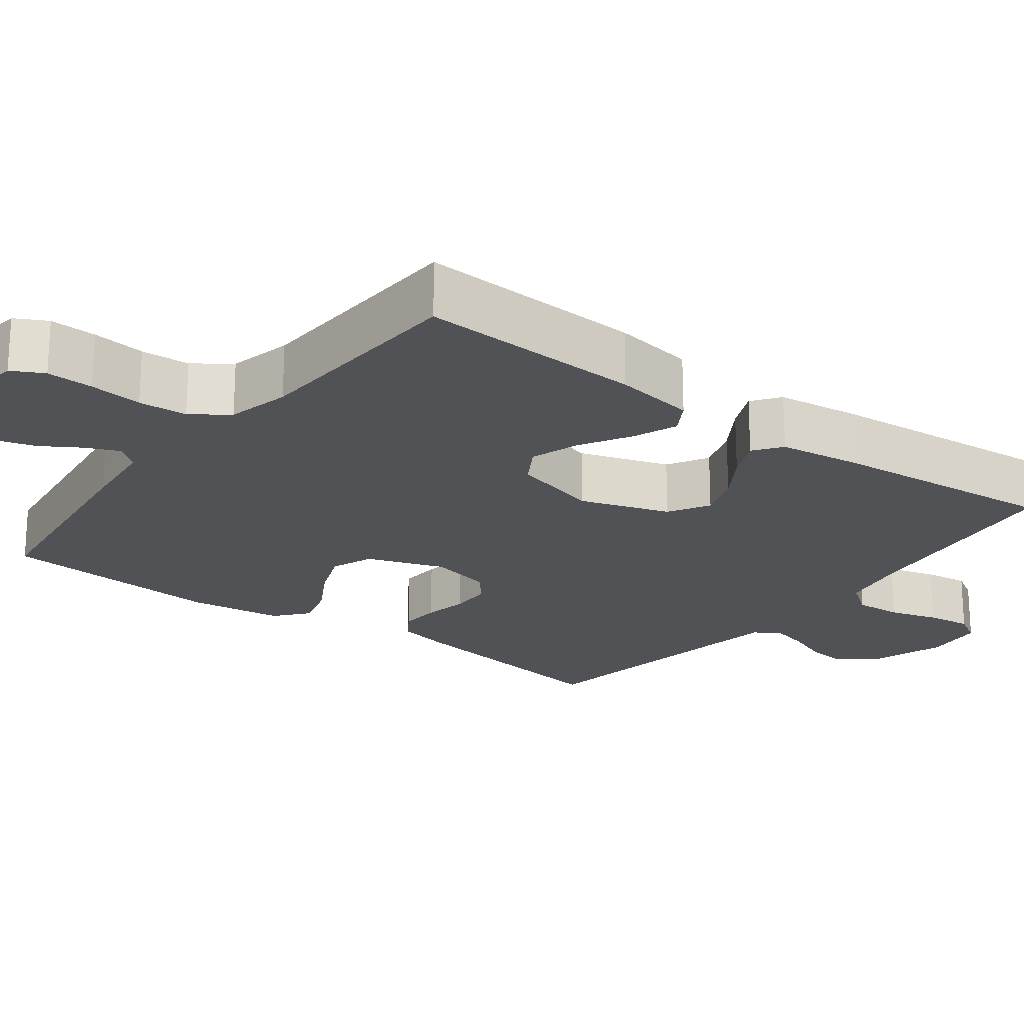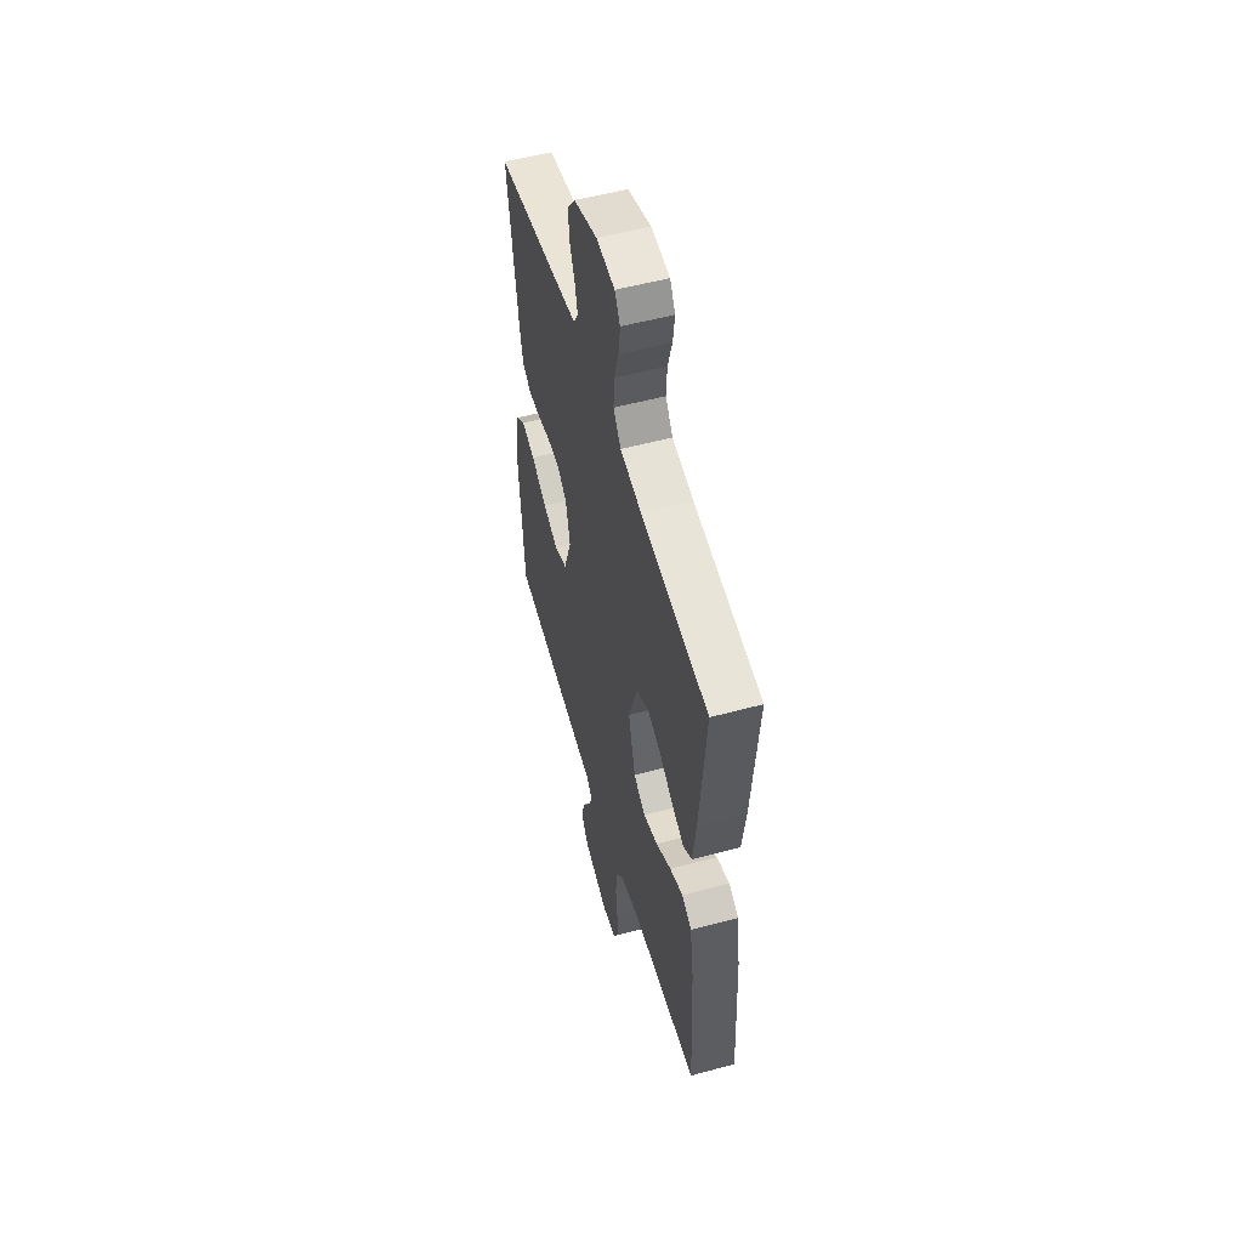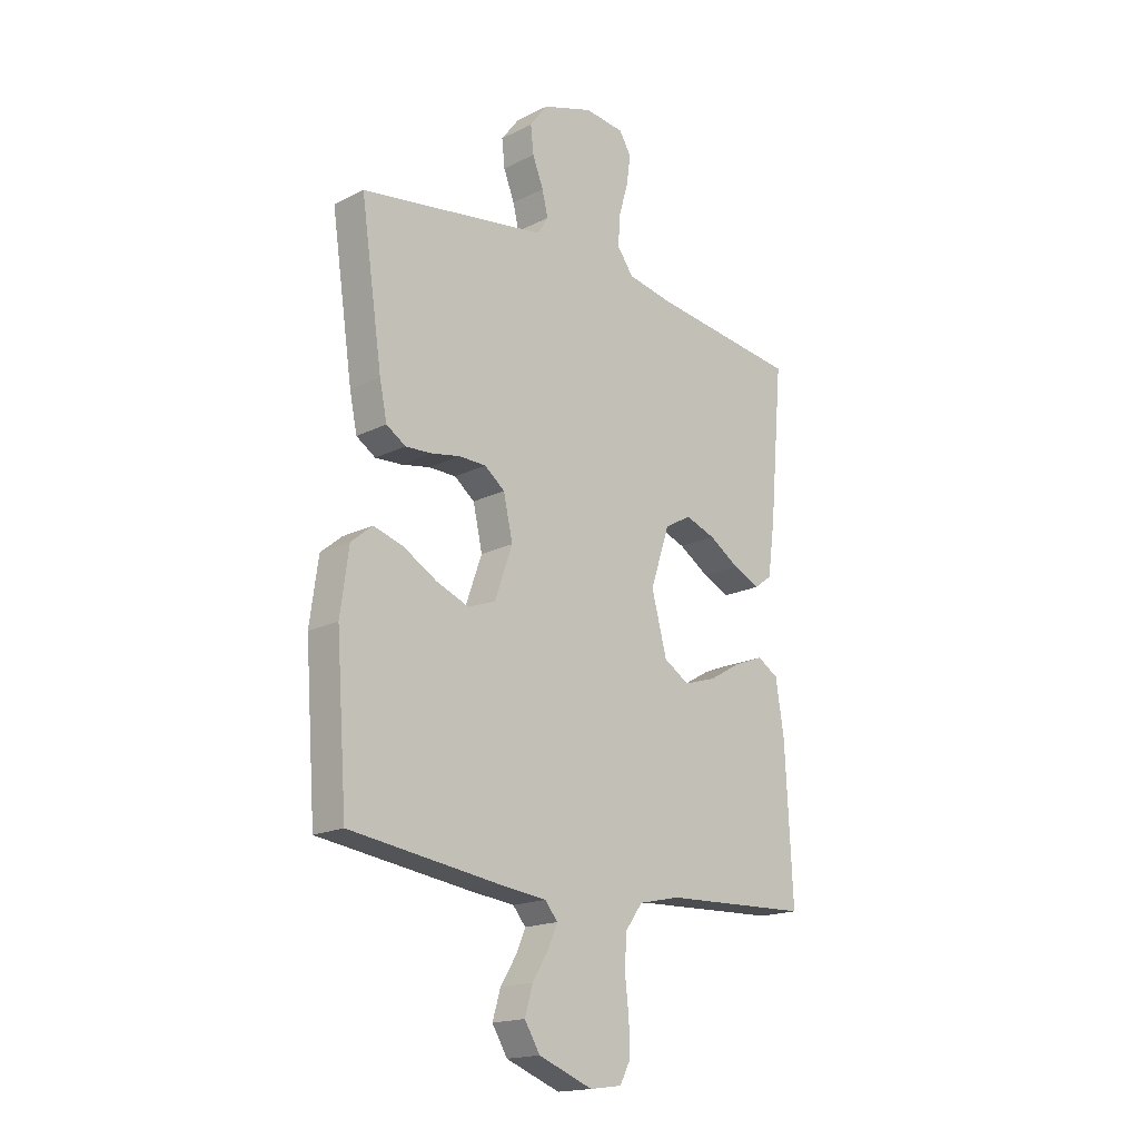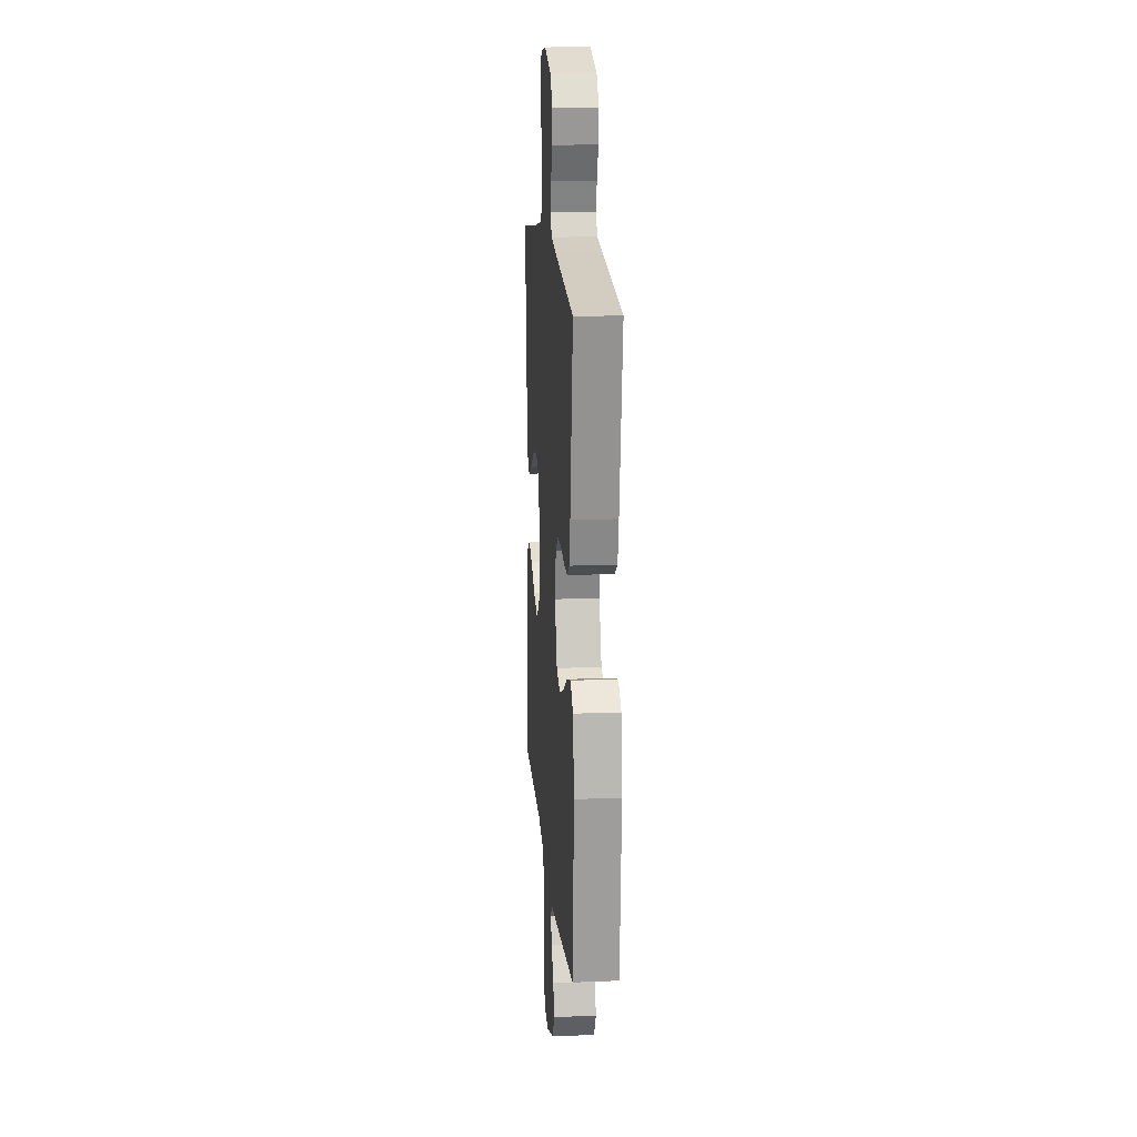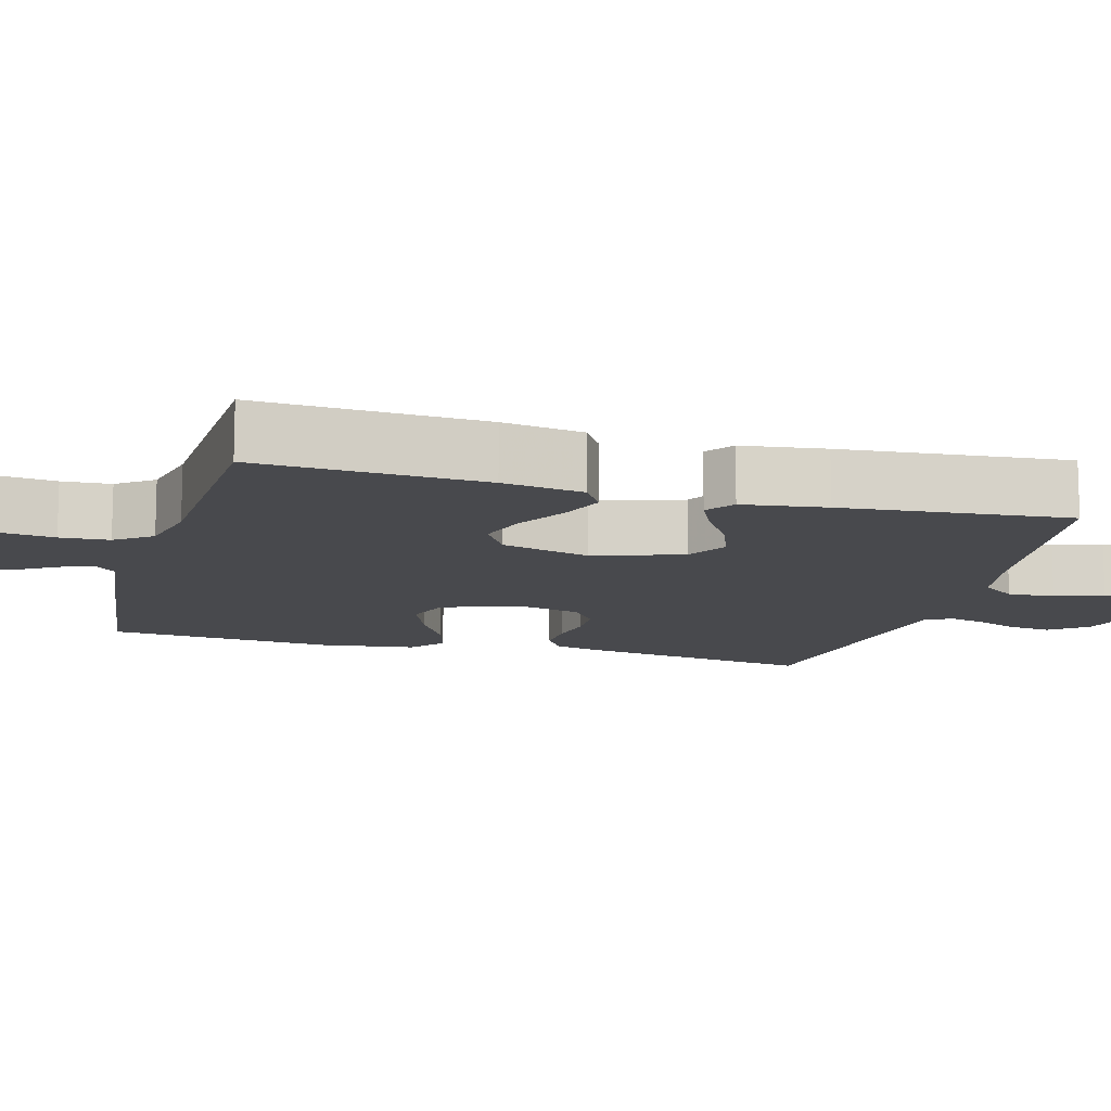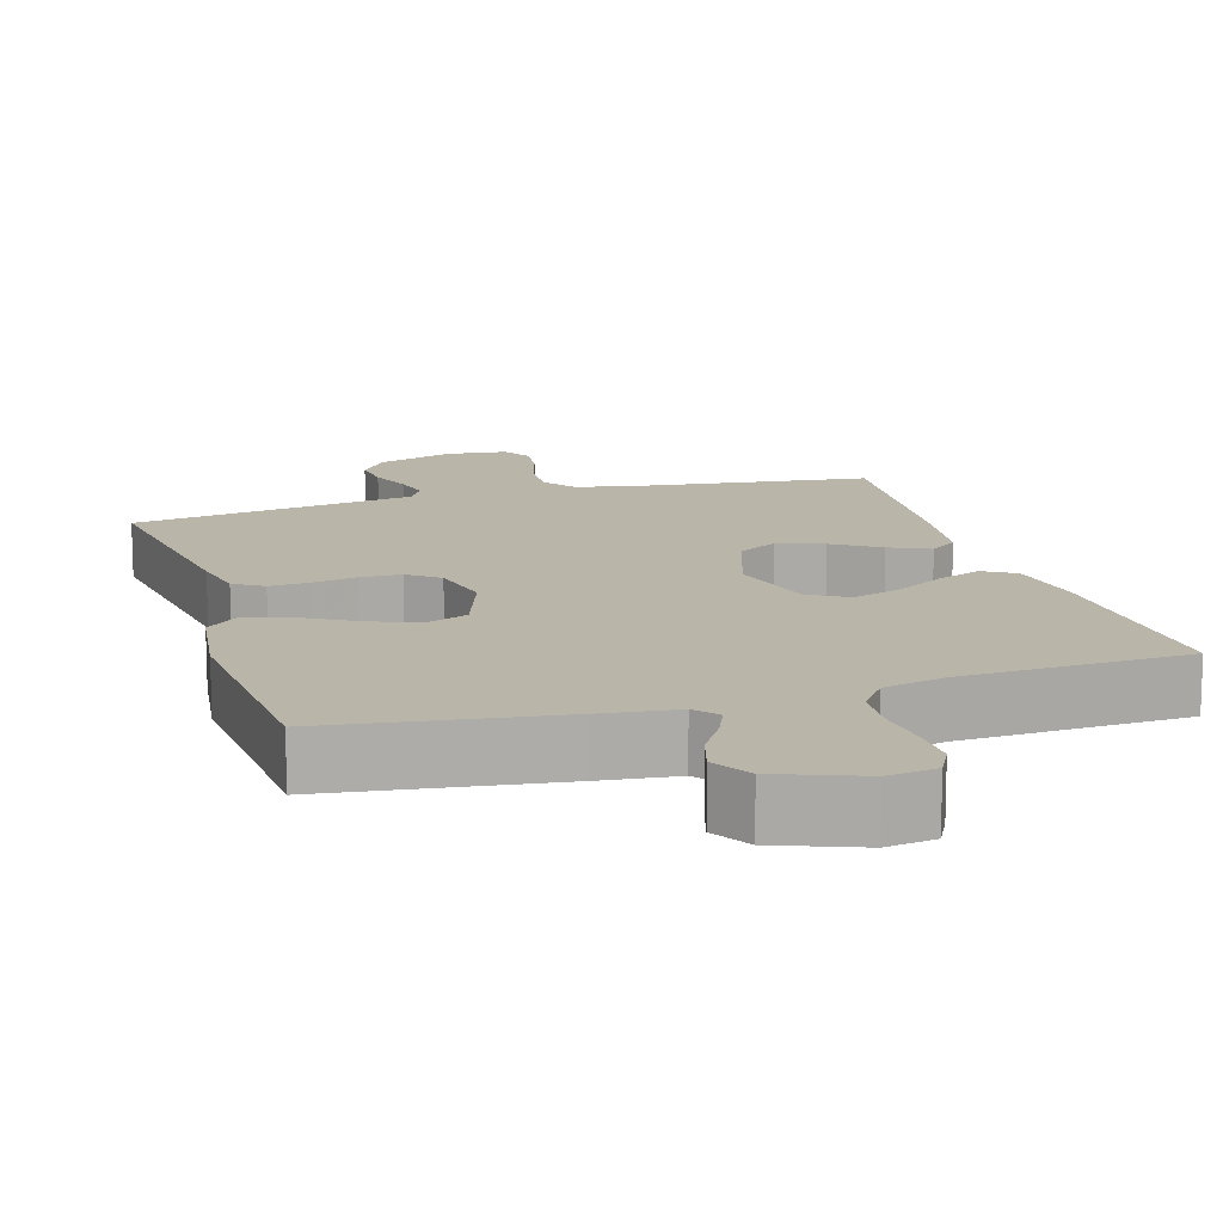
<metadata>
{"format":"obj","ext":"obj","renderer":"f3d","projection":"perspective","resolution":1024,"background":"white","views":[{"elev":-21.3,"azim":-127.3,"up":"+Y"},{"elev":54.3,"azim":-106.0,"up":"+Z"},{"elev":-17.8,"azim":134.6,"up":"+Z"},{"elev":15.6,"azim":85.2,"up":"+Z"},{"elev":-12.5,"azim":-105.5,"up":"+Y"},{"elev":13.7,"azim":163.1,"up":"+Y"}]}
</metadata>
<code>
v 0.5 0.07 0.5
v 0.456 0.07 0.2
v 0.441 0.07 0.128
v 0.402 0.07 0.103
v 0.348 0.07 0.106
v 0.29 0.07 0.117
v 0.235 0.07 0.116
v 0.194 0.07 0.084
v 0.175 0.07 0
v 0.211 0.07 -0.102
v 0.267 0.07 -0.123
v 0.333 0.07 -0.097
v 0.402 0.07 -0.057
v 0.462 0.07 -0.039
v 0.505 0.07 -0.075
v 0.522 0.07 -0.2
v 0.5 0.07 -0.5
v 0.2 0.07 -0.541
v 0.099 0.07 -0.553
v 0.073 0.07 -0.584
v 0.092 0.07 -0.628
v 0.125 0.07 -0.681
v 0.141 0.07 -0.736
v 0.11 0.07 -0.787
v 0 0.07 -0.829
v -0.065 0.07 -0.82
v -0.087 0.07 -0.778
v -0.085 0.07 -0.716
v -0.077 0.07 -0.645
v -0.081 0.07 -0.58
v -0.116 0.07 -0.532
v -0.2 0.07 -0.513
v -0.5 0.07 -0.5
v -0.485 0.07 -0.2
v -0.468 0.07 -0.092
v -0.425 0.07 -0.066
v -0.366 0.07 -0.089
v -0.299 0.07 -0.128
v -0.234 0.07 -0.149
v -0.182 0.07 -0.117
v -0.151 0.07 0
v -0.19 0.07 0.118
v -0.244 0.07 0.149
v -0.305 0.07 0.127
v -0.367 0.07 0.087
v -0.421 0.07 0.062
v -0.458 0.07 0.089
v -0.473 0.07 0.2
v -0.5 0.07 0.5
v -0.2 0.07 0.538
v -0.107 0.07 0.556
v -0.074 0.07 0.601
v -0.078 0.07 0.663
v -0.097 0.07 0.728
v -0.105 0.07 0.787
v -0.081 0.07 0.827
v 0 0.07 0.836
v 0.103 0.07 0.802
v 0.139 0.07 0.754
v 0.133 0.07 0.699
v 0.111 0.07 0.643
v 0.099 0.07 0.594
v 0.12 0.07 0.559
v 0.2 0.07 0.546
v 0.5 0 0.5
v 0.456 0 0.2
v 0.441 0 0.128
v 0.402 0 0.103
v 0.348 0 0.106
v 0.29 0 0.117
v 0.235 0 0.116
v 0.194 0 0.084
v 0.175 0 0
v 0.211 0 -0.102
v 0.267 0 -0.123
v 0.333 0 -0.097
v 0.402 0 -0.057
v 0.462 0 -0.039
v 0.505 0 -0.075
v 0.522 0 -0.2
v 0.5 0 -0.5
v 0.2 0 -0.541
v 0.099 0 -0.553
v 0.073 0 -0.584
v 0.092 0 -0.628
v 0.125 0 -0.681
v 0.141 0 -0.736
v 0.11 0 -0.787
v 0 0 -0.829
v -0.065 0 -0.82
v -0.087 0 -0.778
v -0.085 0 -0.716
v -0.077 0 -0.645
v -0.081 0 -0.58
v -0.116 0 -0.532
v -0.2 0 -0.513
v -0.5 0 -0.5
v -0.485 0 -0.2
v -0.468 0 -0.092
v -0.425 0 -0.066
v -0.366 0 -0.089
v -0.299 0 -0.128
v -0.234 0 -0.149
v -0.182 0 -0.117
v -0.151 0 0
v -0.19 0 0.118
v -0.244 0 0.149
v -0.305 0 0.127
v -0.367 0 0.087
v -0.421 0 0.062
v -0.458 0 0.089
v -0.473 0 0.2
v -0.5 0 0.5
v -0.2 0 0.538
v -0.107 0 0.556
v -0.074 0 0.601
v -0.078 0 0.663
v -0.097 0 0.728
v -0.105 0 0.787
v -0.081 0 0.827
v 0 0 0.836
v 0.103 0 0.802
v 0.139 0 0.754
v 0.133 0 0.699
v 0.111 0 0.643
v 0.099 0 0.594
v 0.12 0 0.559
v 0.2 0 0.546
f 58 59 60 61
f 58 61 62
f 57 58 62
f 56 57 62
f 53 54 55 56
f 52 53 56 62
f 51 52 62 63
f 47 48 49 50
f 44 45 46 47
f 43 44 47 50
f 42 43 50 51
f 35 36 37 38
f 35 38 39
f 32 33 34 35
f 31 32 35 39
f 30 31 39 40
f 26 27 28 29
f 26 29 30
f 25 26 30
f 21 22 23 24
f 20 21 24 25
f 16 17 18 19
f 14 15 16 19
f 12 13 14 19
f 11 12 19 20
f 10 11 20
f 9 10 20 25
f 3 4 5 6
f 3 6 7
f 64 1 2 3
f 64 3 7
f 63 64 7 8
f 41 42 51 63
f 41 63 8 9
f 30 40 41
f 9 25 30 41
f 125 124 123 122
f 126 125 122
f 126 122 121
f 126 121 120
f 120 119 118 117
f 126 120 117 116
f 127 126 116 115
f 114 113 112 111
f 111 110 109 108
f 114 111 108 107
f 115 114 107 106
f 102 101 100 99
f 103 102 99
f 99 98 97 96
f 103 99 96 95
f 104 103 95 94
f 93 92 91 90
f 94 93 90
f 94 90 89
f 88 87 86 85
f 89 88 85 84
f 83 82 81 80
f 83 80 79 78
f 83 78 77 76
f 84 83 76 75
f 84 75 74
f 89 84 74 73
f 70 69 68 67
f 71 70 67
f 67 66 65 128
f 71 67 128
f 72 71 128 127
f 127 115 106 105
f 73 72 127 105
f 105 104 94
f 105 94 89 73
f 1 65 66 2
f 2 66 67 3
f 3 67 68 4
f 4 68 69 5
f 5 69 70 6
f 6 70 71 7
f 7 71 72 8
f 8 72 73 9
f 9 73 74 10
f 10 74 75 11
f 11 75 76 12
f 12 76 77 13
f 13 77 78 14
f 14 78 79 15
f 15 79 80 16
f 16 80 81 17
f 17 81 82 18
f 18 82 83 19
f 19 83 84 20
f 20 84 85 21
f 21 85 86 22
f 22 86 87 23
f 23 87 88 24
f 24 88 89 25
f 25 89 90 26
f 26 90 91 27
f 27 91 92 28
f 28 92 93 29
f 29 93 94 30
f 30 94 95 31
f 31 95 96 32
f 32 96 97 33
f 33 97 98 34
f 34 98 99 35
f 35 99 100 36
f 36 100 101 37
f 37 101 102 38
f 38 102 103 39
f 39 103 104 40
f 40 104 105 41
f 41 105 106 42
f 42 106 107 43
f 43 107 108 44
f 44 108 109 45
f 45 109 110 46
f 46 110 111 47
f 47 111 112 48
f 48 112 113 49
f 49 113 114 50
f 50 114 115 51
f 51 115 116 52
f 52 116 117 53
f 53 117 118 54
f 54 118 119 55
f 55 119 120 56
f 56 120 121 57
f 57 121 122 58
f 58 122 123 59
f 59 123 124 60
f 60 124 125 61
f 61 125 126 62
f 62 126 127 63
f 63 127 128 64
f 64 128 65 1

</code>
